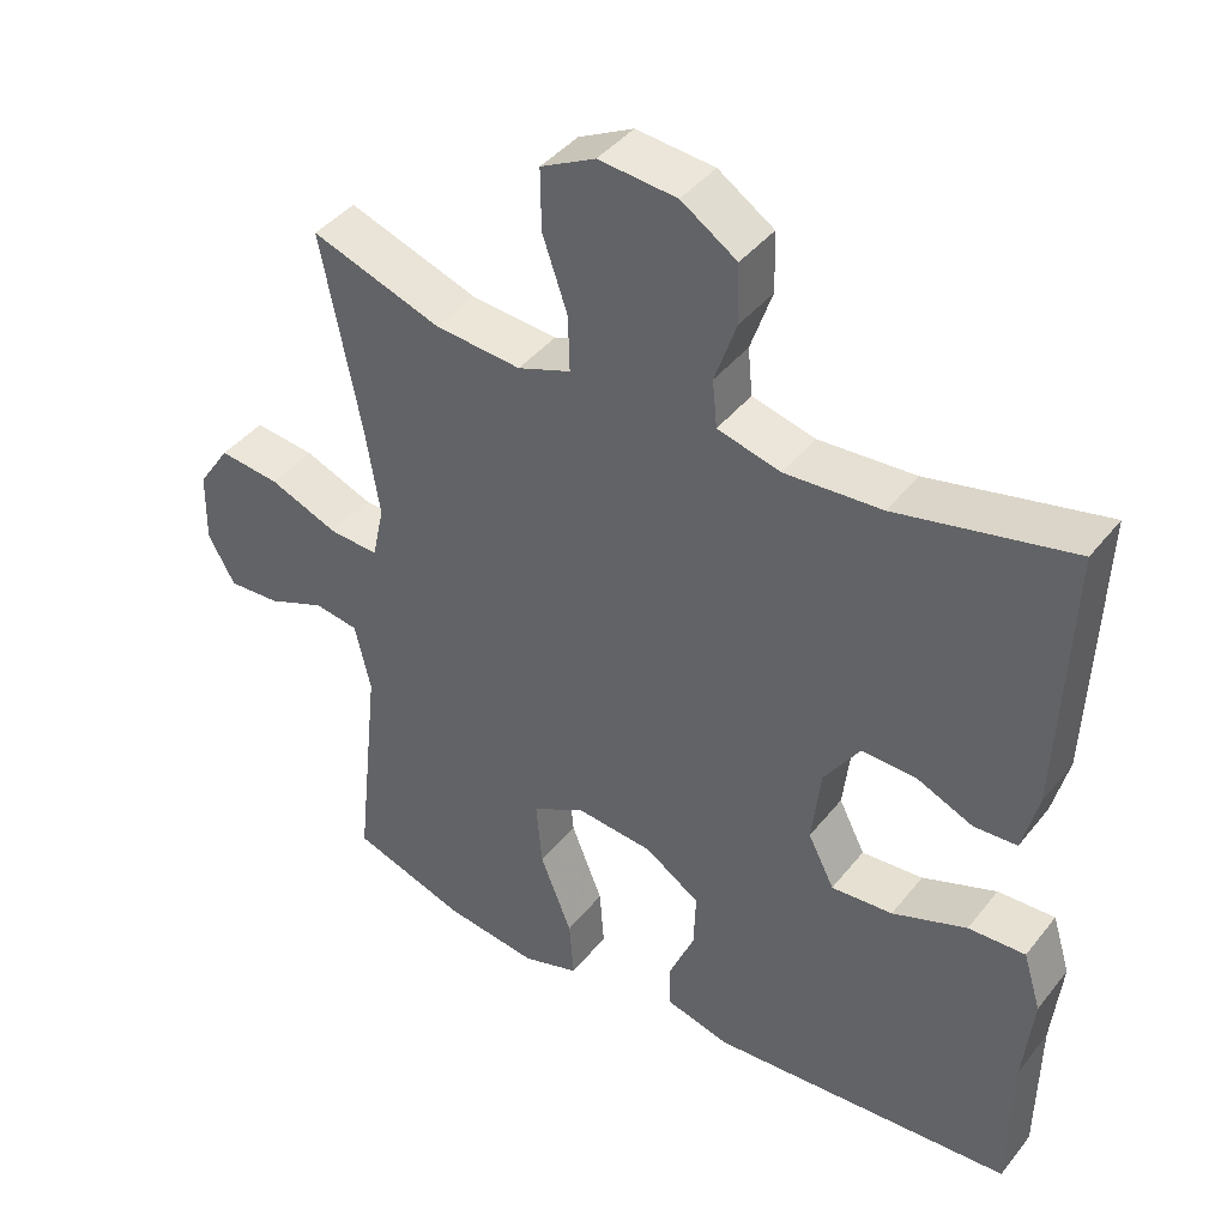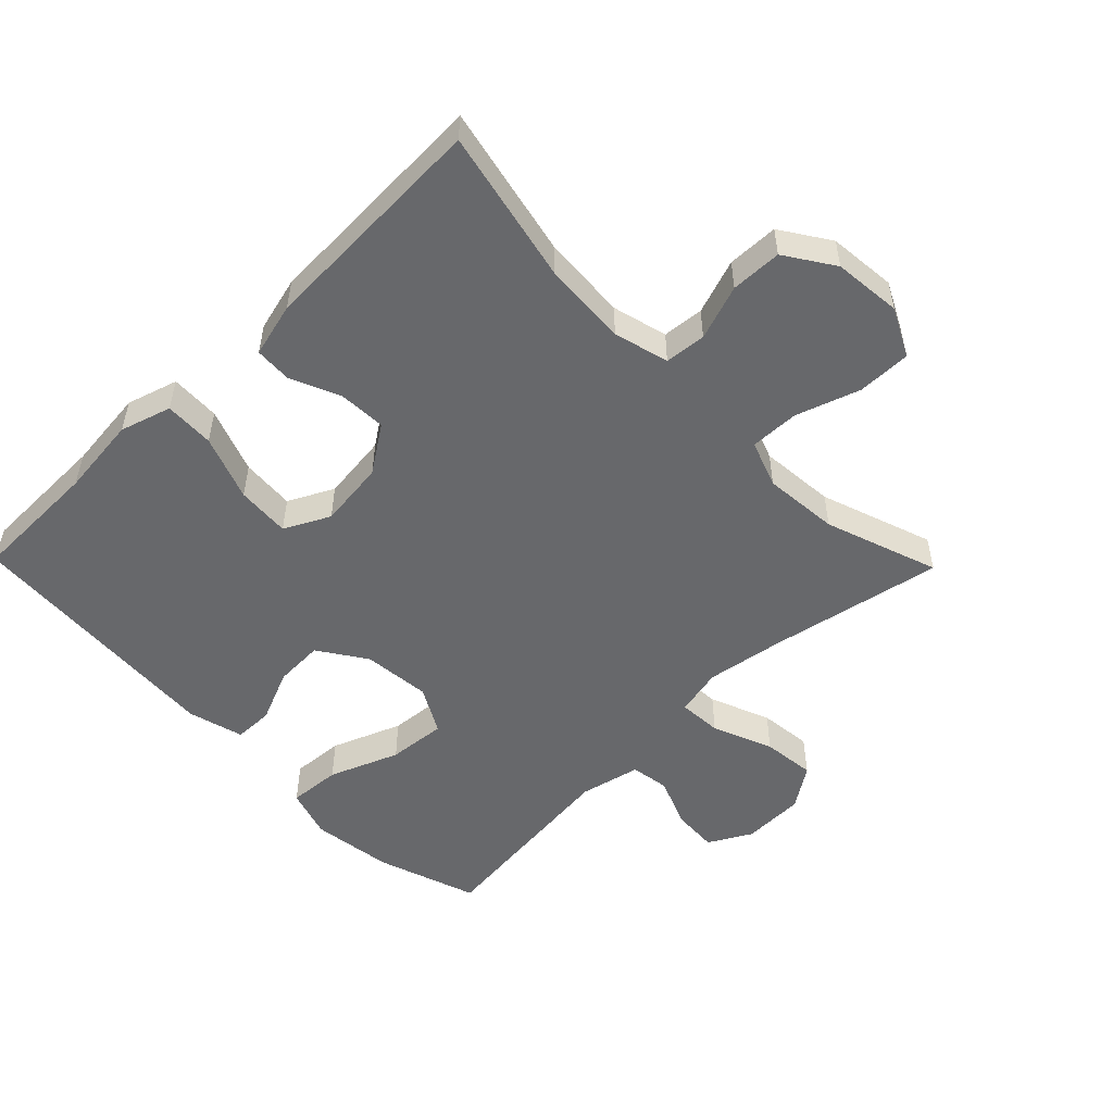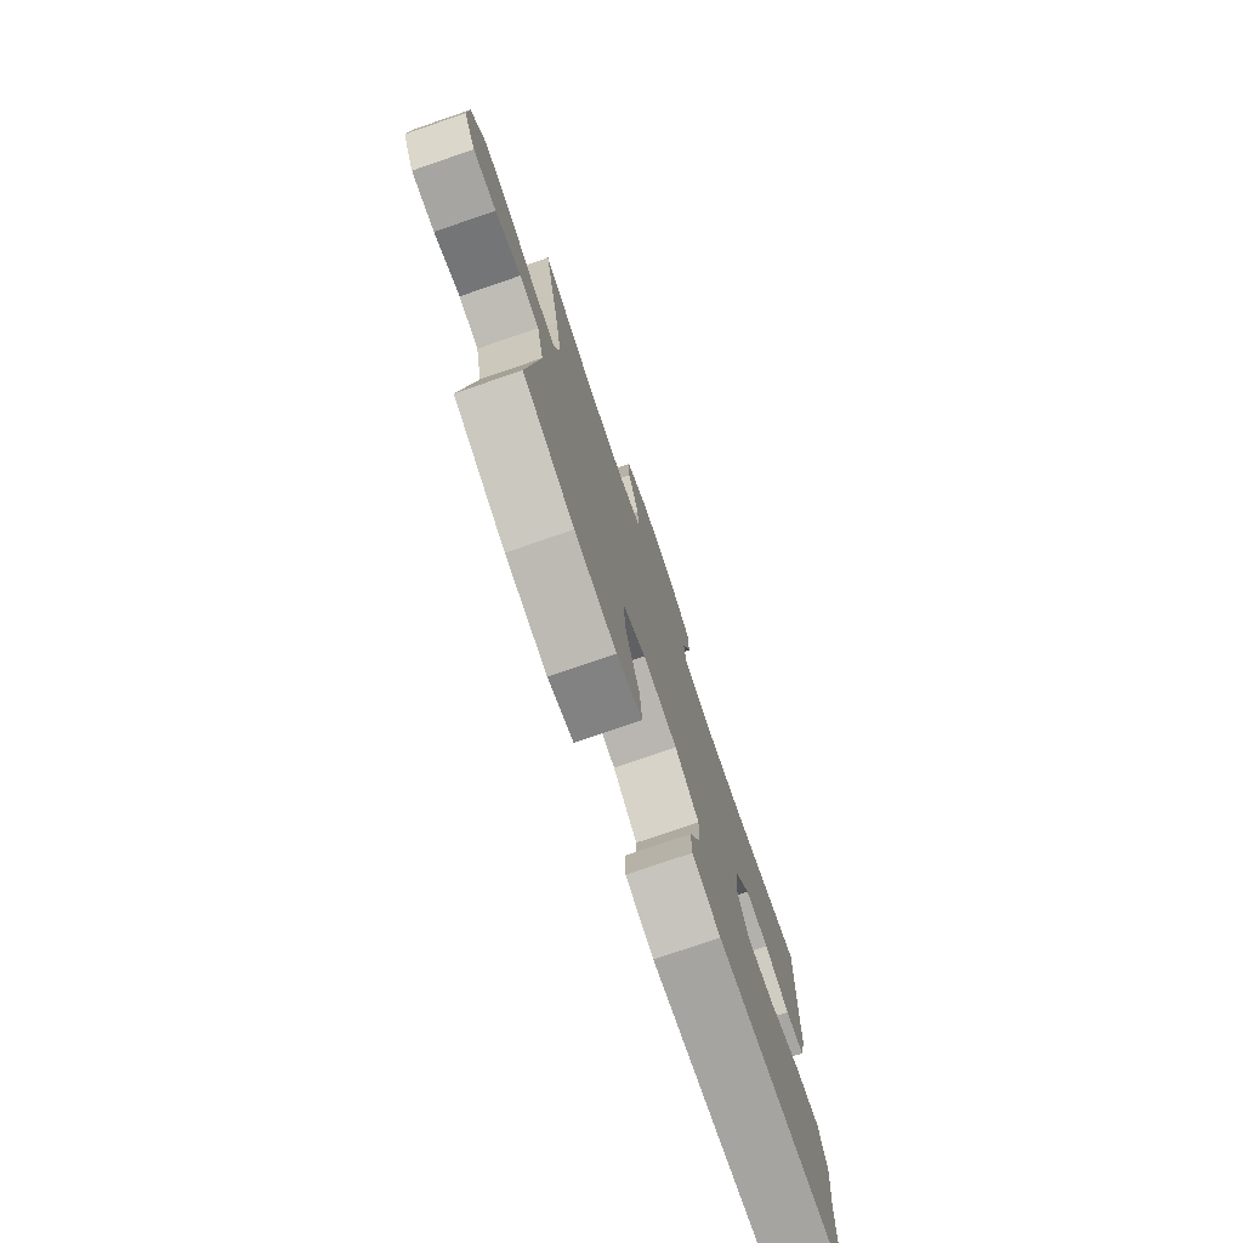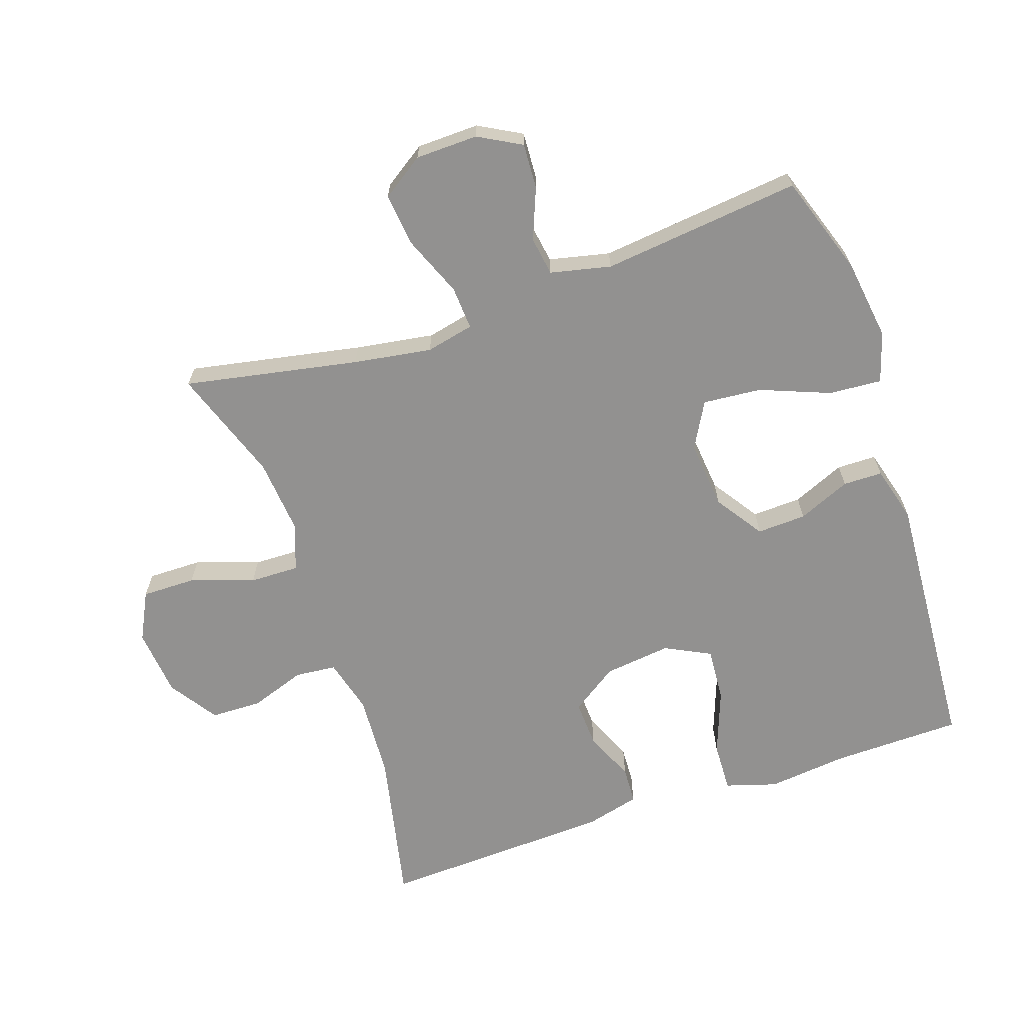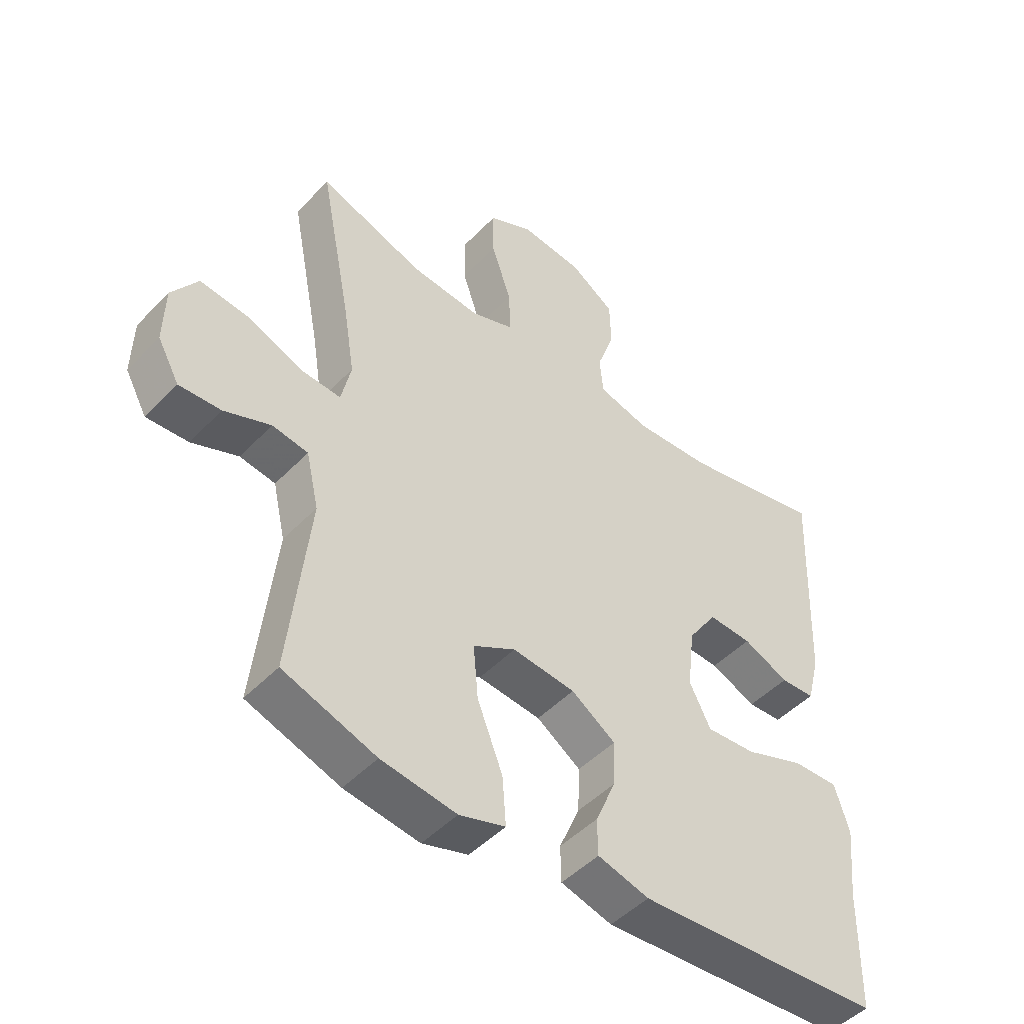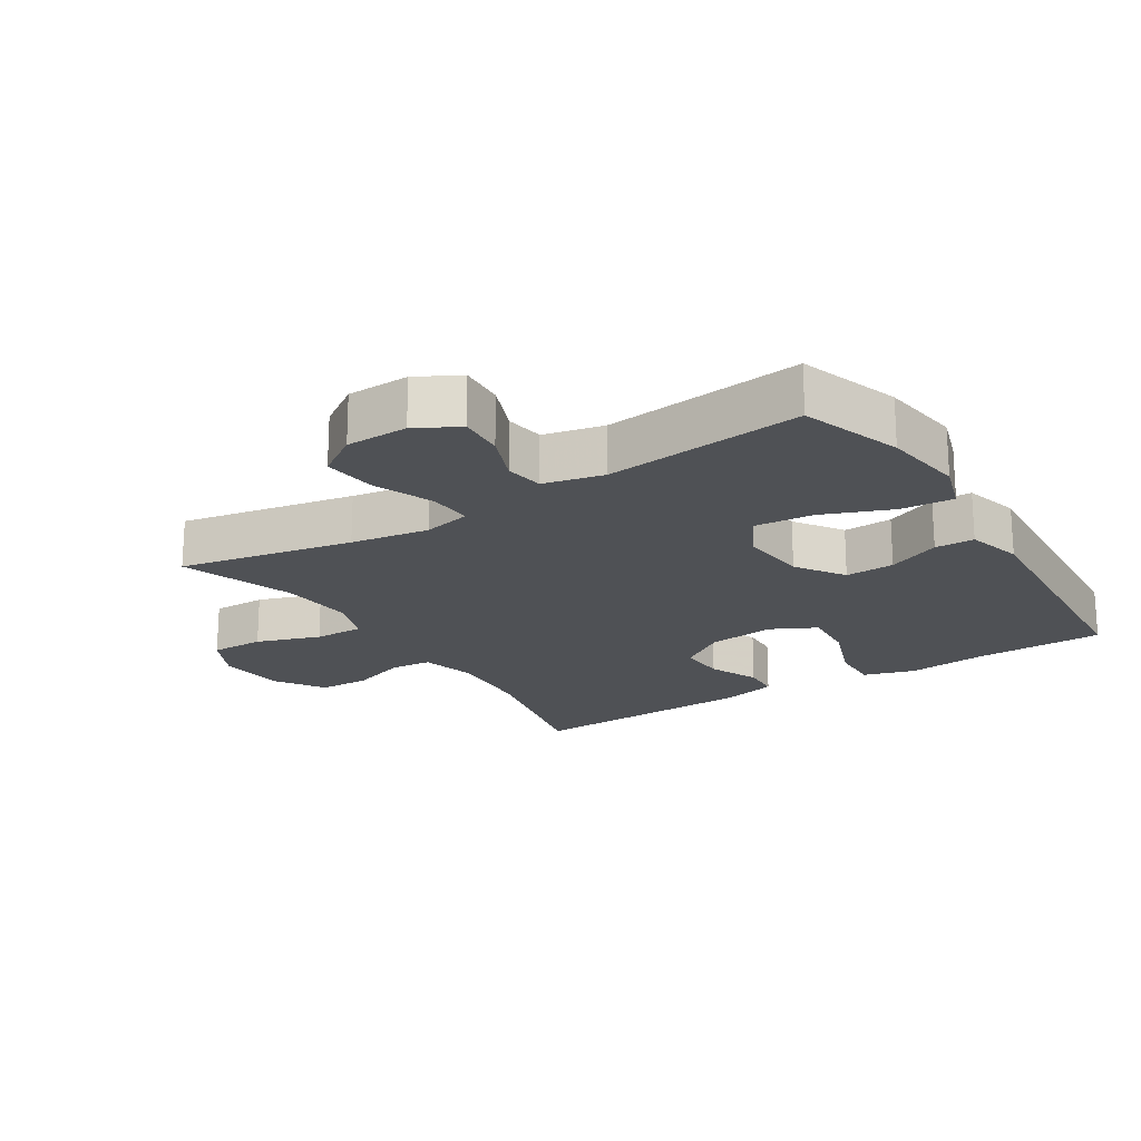
<metadata>
{"format":"obj","ext":"obj","renderer":"f3d","projection":"perspective","resolution":1024,"background":"white","views":[{"elev":41.7,"azim":-145.1,"up":"+Z"},{"elev":-52.4,"azim":-45.7,"up":"+Y"},{"elev":-76.9,"azim":108.9,"up":"+Z"},{"elev":-66.1,"azim":108.9,"up":"+Y"},{"elev":-48.0,"azim":138.8,"up":"+Z"},{"elev":-20.1,"azim":122.4,"up":"+Y"}]}
</metadata>
<code>
v 0.5 0.07 -0.5
v 0.347 0.07 -0.552
v 0.223 0.07 -0.569
v 0.147 0.07 -0.545
v 0.153 0.07 -0.465
v 0.195 0.07 -0.359
v 0.203 0.07 -0.27
v 0.133 0.07 -0.231
v 0.029 0.07 -0.241
v -0.044 0.07 -0.29
v -0.041 0.07 -0.365
v -0.007 0.07 -0.445
v -0.008 0.07 -0.505
v -0.093 0.07 -0.528
v -0.5 0.07 -0.5
v -0.503 0.07 -0.303
v -0.516 0.07 -0.18
v -0.492 0.07 -0.102
v -0.416 0.07 -0.105
v -0.317 0.07 -0.142
v -0.235 0.07 -0.148
v -0.2 0.07 -0.079
v -0.212 0.07 0.023
v -0.26 0.07 0.094
v -0.332 0.07 0.091
v -0.408 0.07 0.058
v -0.465 0.07 0.061
v -0.486 0.07 0.144
v -0.5 0.07 0.5
v -0.266 0.07 0.449
v -0.137 0.07 0.441
v -0.053 0.07 0.463
v -0.047 0.07 0.526
v -0.076 0.07 0.61
v -0.074 0.07 0.688
v 0 0.07 0.737
v 0.104 0.07 0.747
v 0.177 0.07 0.71
v 0.176 0.07 0.628
v 0.143 0.07 0.531
v 0.141 0.07 0.456
v 0.212 0.07 0.43
v 0.327 0.07 0.44
v 0.5 0.07 0.5
v 0.448 0.07 0.235
v 0.429 0.07 0.116
v 0.445 0.07 0.043
v 0.511 0.07 0.047
v 0.603 0.07 0.084
v 0.684 0.07 0.093
v 0.727 0.07 0.029
v 0.729 0.07 -0.066
v 0.693 0.07 -0.131
v 0.624 0.07 -0.127
v 0.547 0.07 -0.096
v 0.488 0.07 -0.105
v 0.467 0.07 -0.197
v 0.5 0 -0.5
v 0.347 0 -0.552
v 0.223 0 -0.569
v 0.147 0 -0.545
v 0.153 0 -0.465
v 0.195 0 -0.359
v 0.203 0 -0.27
v 0.133 0 -0.231
v 0.029 0 -0.241
v -0.044 0 -0.29
v -0.041 0 -0.365
v -0.007 0 -0.445
v -0.008 0 -0.505
v -0.093 0 -0.528
v -0.5 0 -0.5
v -0.503 0 -0.303
v -0.516 0 -0.18
v -0.492 0 -0.102
v -0.416 0 -0.105
v -0.317 0 -0.142
v -0.235 0 -0.148
v -0.2 0 -0.079
v -0.212 0 0.023
v -0.26 0 0.094
v -0.332 0 0.091
v -0.408 0 0.058
v -0.465 0 0.061
v -0.486 0 0.144
v -0.5 0 0.5
v -0.266 0 0.449
v -0.137 0 0.441
v -0.053 0 0.463
v -0.047 0 0.526
v -0.076 0 0.61
v -0.074 0 0.688
v 0 0 0.737
v 0.104 0 0.747
v 0.177 0 0.71
v 0.176 0 0.628
v 0.143 0 0.531
v 0.141 0 0.456
v 0.212 0 0.43
v 0.327 0 0.44
v 0.5 0 0.5
v 0.448 0 0.235
v 0.429 0 0.116
v 0.445 0 0.043
v 0.511 0 0.047
v 0.603 0 0.084
v 0.684 0 0.093
v 0.727 0 0.029
v 0.729 0 -0.066
v 0.693 0 -0.131
v 0.624 0 -0.127
v 0.547 0 -0.096
v 0.488 0 -0.105
v 0.467 0 -0.197
f 52 53 54 55
f 52 55 56
f 51 52 56
f 48 49 50 51
f 47 48 51 56
f 43 44 45
f 42 43 45 46
f 41 42 46 47
f 37 38 39 40
f 37 40 41
f 36 37 41
f 33 34 35 36
f 32 33 36 41
f 31 32 41 47
f 27 28 29 30
f 25 26 27 30
f 24 25 30 31
f 23 24 31 47
f 17 18 19 20
f 16 17 20 21
f 15 16 21
f 14 15 21
f 11 12 13 14
f 10 11 14 21
f 9 10 21 22
f 3 4 5 6
f 3 6 7
f 57 1 2 3
f 57 3 7
f 56 57 7 8
f 22 23 47 56
f 8 9 22 56
f 112 111 110 109
f 113 112 109
f 113 109 108
f 108 107 106 105
f 113 108 105 104
f 102 101 100
f 103 102 100 99
f 104 103 99 98
f 97 96 95 94
f 98 97 94
f 98 94 93
f 93 92 91 90
f 98 93 90 89
f 104 98 89 88
f 87 86 85 84
f 87 84 83 82
f 88 87 82 81
f 104 88 81 80
f 77 76 75 74
f 78 77 74 73
f 78 73 72
f 78 72 71
f 71 70 69 68
f 78 71 68 67
f 79 78 67 66
f 63 62 61 60
f 64 63 60
f 60 59 58 114
f 64 60 114
f 65 64 114 113
f 113 104 80 79
f 113 79 66 65
f 1 58 59 2
f 2 59 60 3
f 3 60 61 4
f 4 61 62 5
f 5 62 63 6
f 6 63 64 7
f 7 64 65 8
f 8 65 66 9
f 9 66 67 10
f 10 67 68 11
f 11 68 69 12
f 12 69 70 13
f 13 70 71 14
f 14 71 72 15
f 15 72 73 16
f 16 73 74 17
f 17 74 75 18
f 18 75 76 19
f 19 76 77 20
f 20 77 78 21
f 21 78 79 22
f 22 79 80 23
f 23 80 81 24
f 24 81 82 25
f 25 82 83 26
f 26 83 84 27
f 27 84 85 28
f 28 85 86 29
f 29 86 87 30
f 30 87 88 31
f 31 88 89 32
f 32 89 90 33
f 33 90 91 34
f 34 91 92 35
f 35 92 93 36
f 36 93 94 37
f 37 94 95 38
f 38 95 96 39
f 39 96 97 40
f 40 97 98 41
f 41 98 99 42
f 42 99 100 43
f 43 100 101 44
f 44 101 102 45
f 45 102 103 46
f 46 103 104 47
f 47 104 105 48
f 48 105 106 49
f 49 106 107 50
f 50 107 108 51
f 51 108 109 52
f 52 109 110 53
f 53 110 111 54
f 54 111 112 55
f 55 112 113 56
f 56 113 114 57
f 57 114 58 1

</code>
